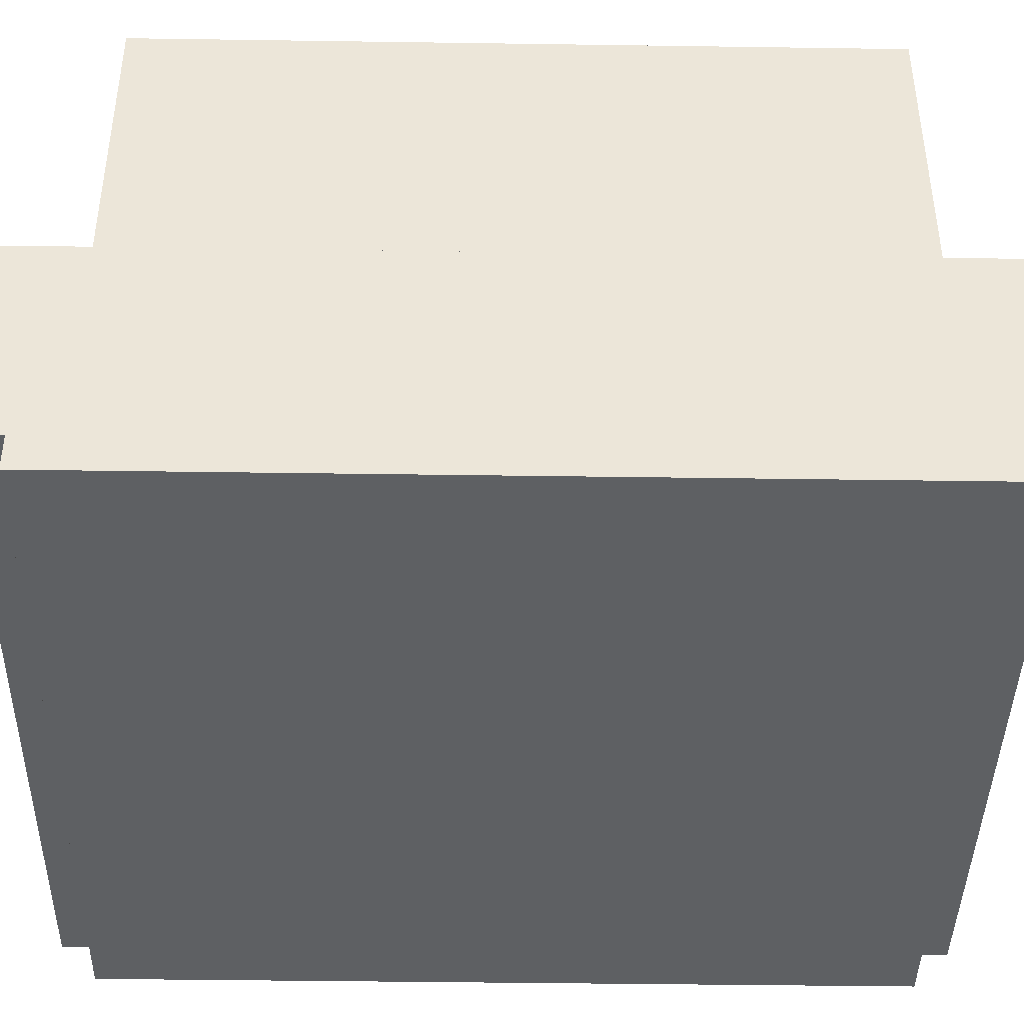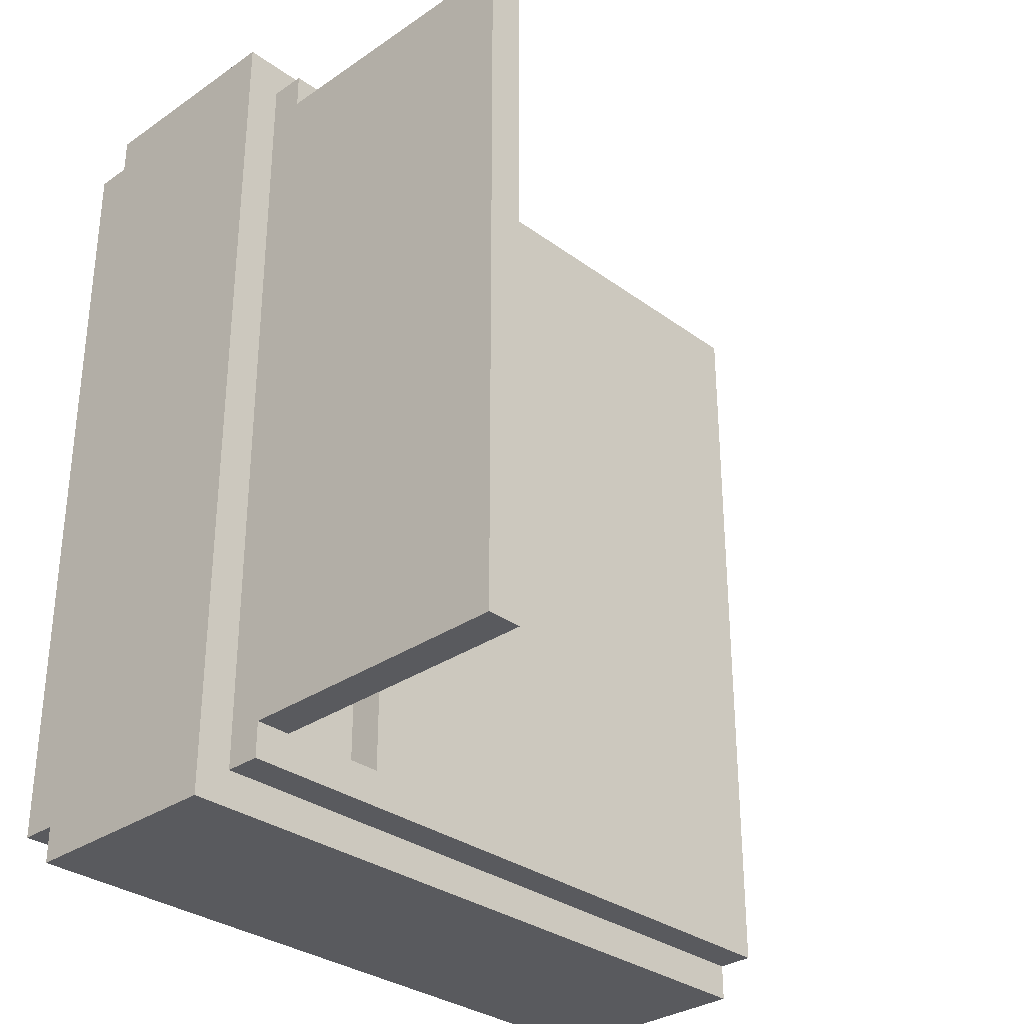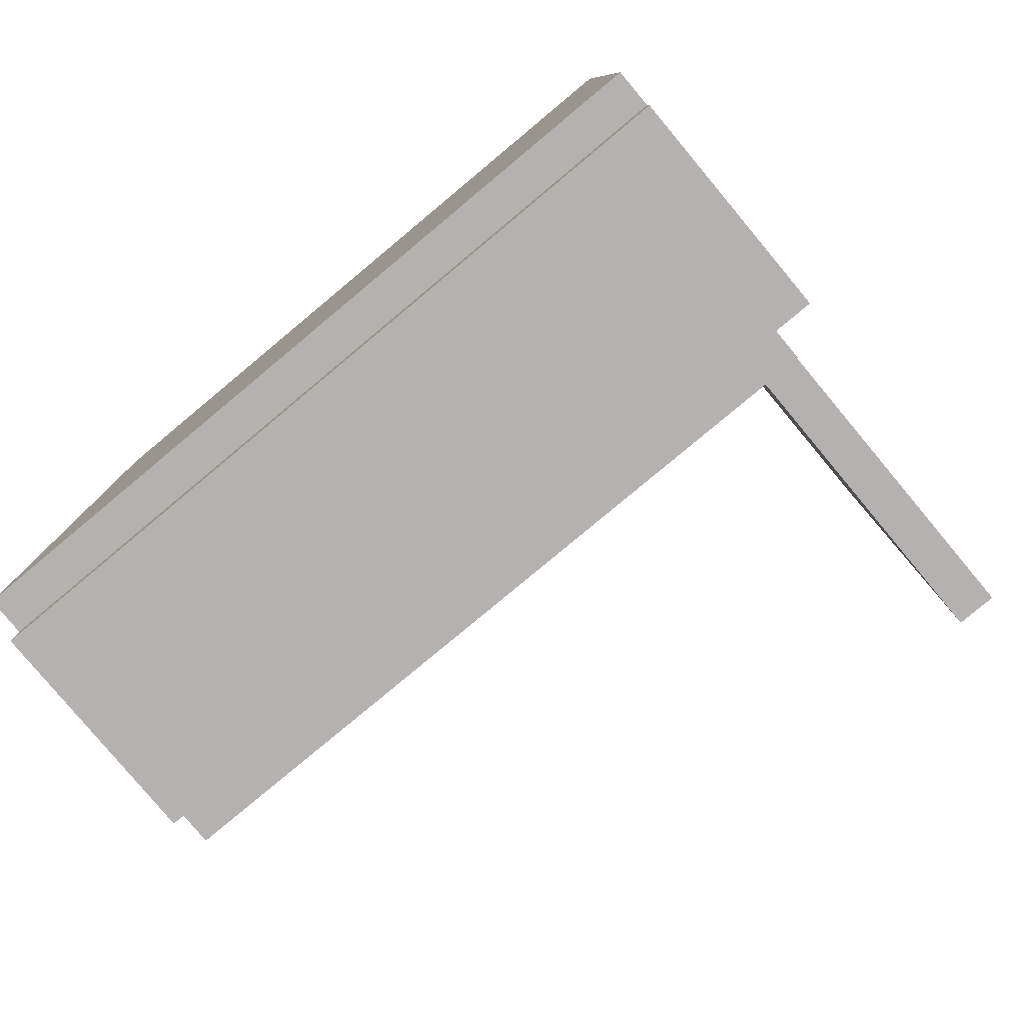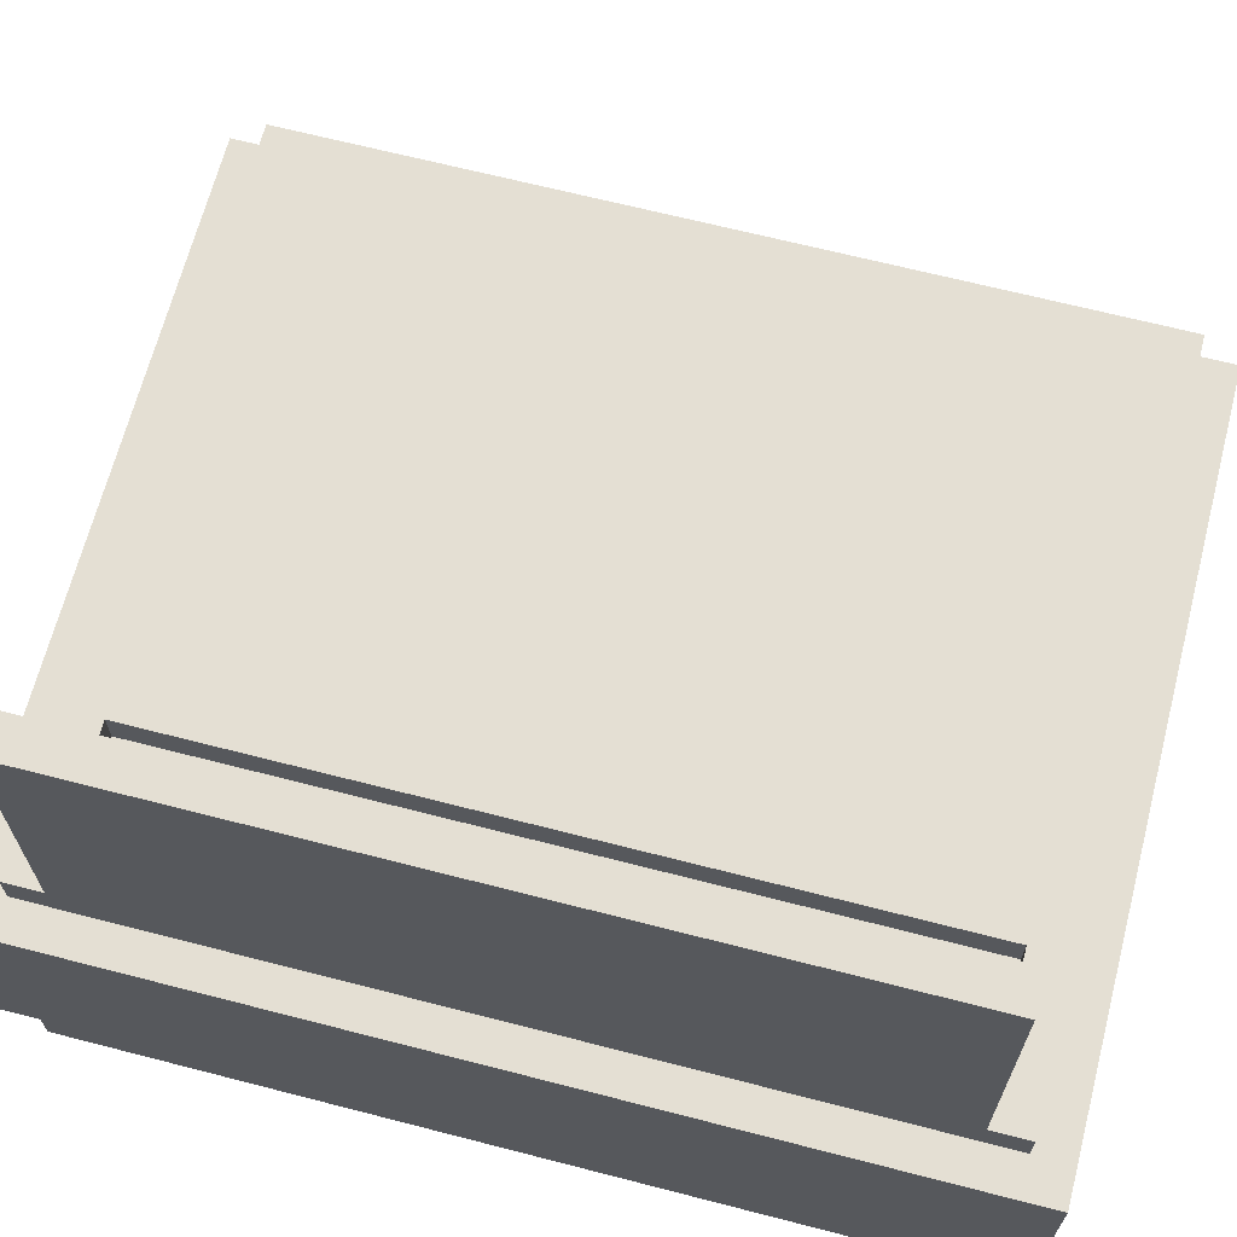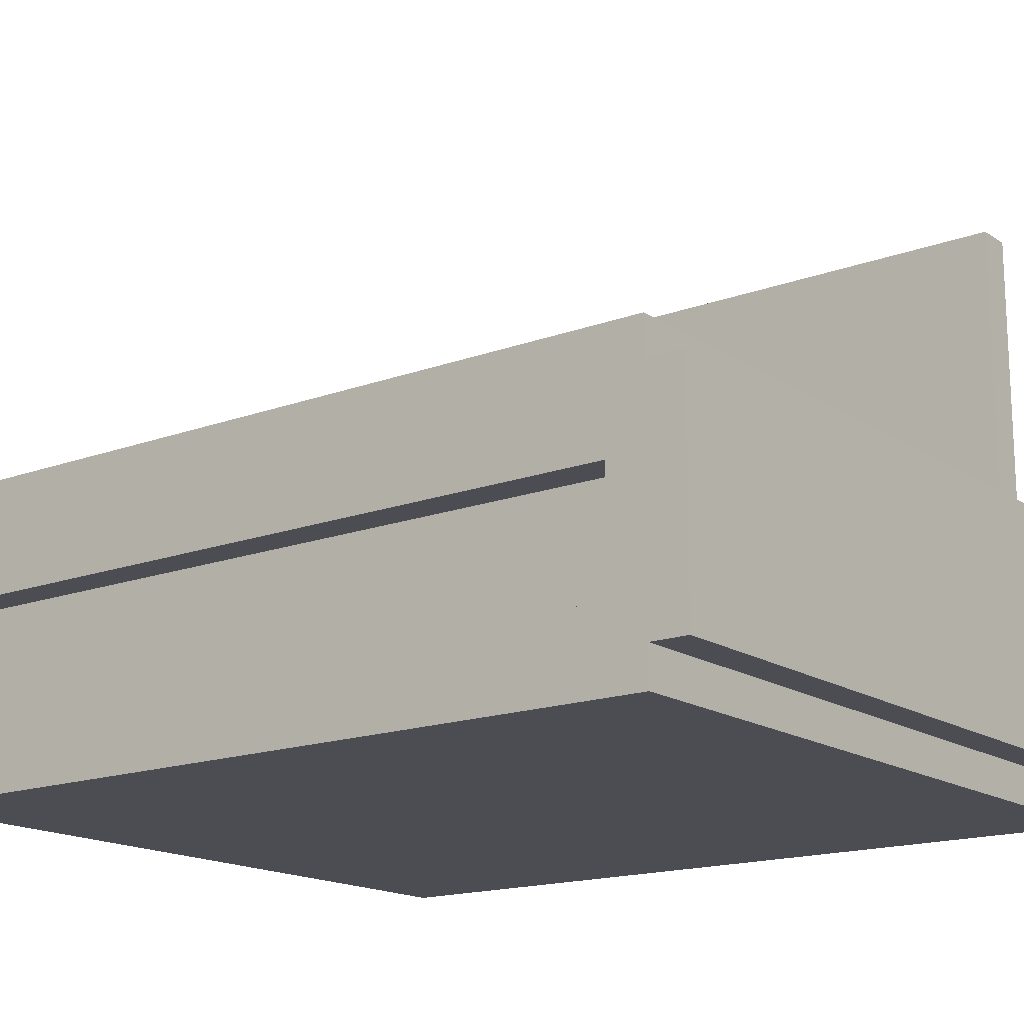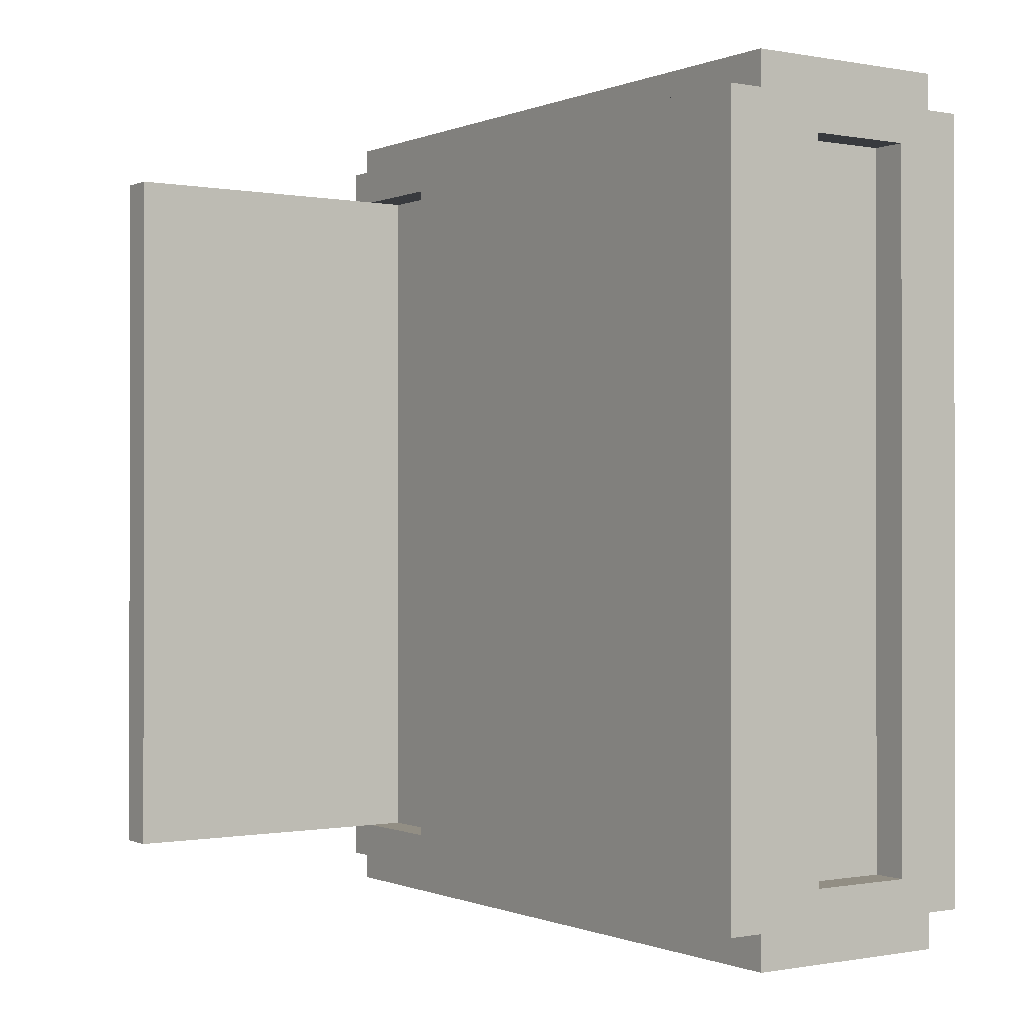
<metadata>
{"format":"obj","ext":"obj","renderer":"f3d","projection":"perspective","resolution":1024,"background":"white","views":[{"elev":-42.1,"azim":89.0,"up":"+Y"},{"elev":-31.5,"azim":134.1,"up":"+Z"},{"elev":-79.8,"azim":39.8,"up":"+Z"},{"elev":66.8,"azim":104.5,"up":"+Y"},{"elev":-16.4,"azim":-52.8,"up":"+Y"},{"elev":-0.4,"azim":-124.3,"up":"+Z"}]}
</metadata>
<code>
o printer
v -1.1 1.5 4.4
v -1.1 1.5 2.2
v -1.1 1.6 4.5
v -1.1 1.6 4.4
v -1.1 1.6 2.2
v -1.1 1.6 2.1
v -1.1 1.7 4.3
v -1.1 1.7 2.3
v -1.1 1.8 4.5
v -1.1 1.8 4.4
v -1.1 1.8 2.2
v -1.1 1.8 2.1
v -1.1 1.9 4.5
v -1.1 1.9 4.4
v -1.1 1.9 2.2
v -1.1 1.9 2.1
v -1.1 2 4.3
v -1.1 2 2.3
v -1.1 2.1 4.4
v -1.1 2.1 4.3
v -1.1 2.1 4.2
v -1.1 2.1 4.1
v -1.1 2.1 4
v -1.1 2.1 3.9
v -1.1 2.2 4.5
v -1.1 2.2 4.4
v -1.1 2.2 4.3
v -1.1 2.2 4.2
v -1.1 2.2 4.1
v -1.1 2.2 4
v -1.1 2.2 3.9
v -1.1 2.2 2.2
v -1.1 2.2 2.1
v -1.1 2.3 4.4
v -1.1 2.3 2.2
v -1 1.7 4.3
v -1 1.7 2.3
v -1 2 4.3
v -1 2 2.3
v 0.7 2.2 4.3
v 0.7 2.2 2.3
v 0.7 2.3 4.3
v 0.7 2.3 2.3
v 0.7 3.1 4.3
v 0.7 3.1 2.3
v 0.4 2.2 4.3
v 0.4 2.2 2.3
v 0.4 2.3 4.3
v 0.4 2.3 2.3
v 0.8 2.2 4.4
v 0.8 2.2 2.2
v 0.8 2.3 4.4
v 0.8 2.3 4.3
v 0.8 2.3 2.3
v 0.8 2.3 2.2
v 0.8 3.1 4.3
v 0.8 3.1 2.3
v 0.9 1.5 4.4
v 0.9 1.5 2.2
v 0.9 1.6 4.5
v 0.9 1.6 4.4
v 0.9 1.6 2.2
v 0.9 1.6 2.1
v 0.9 2.2 4.5
v 0.9 2.2 2.1
v -1.1 1.6 4.5
v -1.1 1.8 4.5
v -1.1 1.9 4.5
v -1.1 2.2 4.5
v 0.2 1.8 4.5
v 0.2 1.9 4.5
v 0.2 2 4.5
v 0.3 1.9 4.5
v 0.3 2 4.5
v 0.3 2.1 4.5
v 0.4 2 4.5
v 0.4 2.1 4.5
v 0.4 2.2 4.5
v 0.5 2.1 4.5
v 0.5 2.2 4.5
v 0.9 1.6 4.5
v 0.9 2.2 4.5
v -1.1 1.5 4.4
v -1.1 1.6 4.4
v -1.1 2.2 4.4
v -1.1 2.3 4.4
v 0.4 2.2 4.4
v 0.5 2.2 4.4
v 0.8 2.2 4.4
v 0.8 2.3 4.4
v 0.9 1.5 4.4
v 0.9 1.6 4.4
v 0.7 2.3 4.3
v 0.7 3.1 4.3
v 0.8 2.3 4.3
v 0.8 3.1 4.3
v -1.1 1.7 2.3
v -1.1 2 2.3
v -1 1.7 2.3
v -1 2 2.3
v 0.4 2.2 2.3
v 0.4 2.3 2.3
v 0.7 2.2 2.3
v 0.7 2.3 2.3
v -1.1 1.7 4.3
v -1.1 2 4.3
v -1 1.7 4.3
v -1 2 4.3
v 0.4 2.2 4.3
v 0.4 2.3 4.3
v 0.7 2.2 4.3
v 0.7 2.3 4.3
v 0.7 2.3 2.3
v 0.7 3.1 2.3
v 0.8 2.3 2.3
v 0.8 3.1 2.3
v -1.1 1.5 2.2
v -1.1 1.6 2.2
v -1.1 2.2 2.2
v -1.1 2.3 2.2
v 0.5 2.2 2.2
v 0.6 2.2 2.2
v 0.8 2.2 2.2
v 0.8 2.3 2.2
v 0.9 1.5 2.2
v 0.9 1.6 2.2
v -1.1 1.6 2.1
v -1.1 1.8 2.1
v -1.1 1.9 2.1
v -1.1 2.2 2.1
v 0.3 1.8 2.1
v 0.3 1.9 2.1
v 0.3 2 2.1
v 0.4 1.9 2.1
v 0.4 2 2.1
v 0.4 2.1 2.1
v 0.5 2 2.1
v 0.5 2.1 2.1
v 0.5 2.2 2.1
v 0.6 2.1 2.1
v 0.6 2.2 2.1
v 0.9 1.6 2.1
v 0.9 2.2 2.1
v -1.1 1.5 4.4
v 0.9 1.5 4.4
v -1.1 1.5 2.2
v 0.9 1.5 2.2
v -1.1 1.6 4.5
v 0.9 1.6 4.5
v -1.1 1.6 4.4
v 0.9 1.6 4.4
v -1.1 1.6 2.2
v 0.9 1.6 2.2
v -1.1 1.6 2.1
v 0.9 1.6 2.1
v -1.1 2 4.3
v -1 2 4.3
v -1.1 2 2.3
v -1 2 2.3
v -1.1 1.7 4.3
v -1 1.7 4.3
v -1.1 1.7 2.3
v -1 1.7 2.3
v -1.1 2.2 4.5
v 0.4 2.2 4.5
v 0.5 2.2 4.5
v 0.9 2.2 4.5
v -1.1 2.2 4.4
v 0.4 2.2 4.4
v 0.5 2.2 4.4
v 0.8 2.2 4.4
v 0.4 2.2 4.3
v 0.7 2.2 4.3
v 0.4 2.2 2.3
v 0.7 2.2 2.3
v -1.1 2.2 2.2
v 0.5 2.2 2.2
v 0.6 2.2 2.2
v 0.8 2.2 2.2
v -1.1 2.2 2.1
v 0.5 2.2 2.1
v 0.6 2.2 2.1
v 0.9 2.2 2.1
v -1.1 2.3 4.4
v 0.8 2.3 4.4
v -1 2.3 4.3
v 0.3 2.3 4.3
v 0.4 2.3 4.3
v 0.7 2.3 4.3
v 0.8 2.3 4.3
v -1 2.3 2.3
v 0.3 2.3 2.3
v 0.4 2.3 2.3
v 0.7 2.3 2.3
v 0.8 2.3 2.3
v -1.1 2.3 2.2
v 0.8 2.3 2.2
v 0.7 3.1 4.3
v 0.8 3.1 4.3
v 0.7 3.1 2.3
v 0.8 3.1 2.3
f 4 2 1
f 5 2 4
f 7 4 3
f 7 6 5
f 7 5 4
f 8 6 7
f 9 7 3
f 10 7 9
f 11 6 8
f 12 6 11
f 13 10 9
f 14 7 10
f 14 10 13
f 15 11 8
f 15 12 11
f 16 12 15
f 17 7 14
f 17 14 13
f 18 16 15
f 18 15 8
f 19 17 13
f 19 18 17
f 20 18 19
f 21 18 20
f 22 18 21
f 23 18 22
f 24 18 23
f 25 19 13
f 26 20 19
f 26 19 25
f 27 21 20
f 27 20 26
f 28 22 21
f 28 21 27
f 29 23 22
f 29 22 28
f 30 24 23
f 30 23 29
f 31 18 24
f 31 24 30
f 32 16 18
f 32 18 31
f 33 16 32
f 34 31 30
f 34 30 29
f 34 32 31
f 34 29 28
f 34 28 27
f 34 27 26
f 35 32 34
f 38 37 36
f 39 37 38
f 42 41 40
f 43 41 42
f 44 43 42
f 45 43 44
f 46 47 48
f 48 47 49
f 50 51 52
f 52 51 53
f 53 51 54
f 54 51 55
f 53 54 56
f 56 54 57
f 58 59 61
f 61 59 62
f 60 61 64
f 62 63 64
f 61 62 64
f 64 63 65
f 70 67 66
f 70 68 67
f 71 69 68
f 71 68 70
f 72 69 71
f 73 71 70
f 73 72 71
f 74 69 72
f 74 72 73
f 75 69 74
f 76 74 73
f 76 75 74
f 77 69 75
f 77 75 76
f 78 69 77
f 79 77 76
f 79 78 77
f 80 78 79
f 81 70 66
f 81 73 70
f 81 80 79
f 81 79 76
f 81 76 73
f 82 80 81
f 87 86 85
f 88 86 87
f 89 86 88
f 90 86 89
f 91 84 83
f 92 84 91
f 95 94 93
f 96 94 95
f 99 98 97
f 100 98 99
f 103 102 101
f 104 102 103
f 105 106 107
f 107 106 108
f 109 110 111
f 111 110 112
f 113 114 115
f 115 114 116
f 119 120 121
f 121 120 122
f 122 120 123
f 123 120 124
f 117 118 125
f 125 118 126
f 127 128 131
f 128 129 131
f 129 130 132
f 131 129 132
f 132 130 133
f 131 132 134
f 132 133 134
f 133 130 135
f 134 133 135
f 135 130 136
f 134 135 137
f 135 136 137
f 136 130 138
f 137 136 138
f 138 130 139
f 137 138 140
f 138 139 140
f 140 139 141
f 127 131 142
f 131 134 142
f 140 141 142
f 137 140 142
f 134 137 142
f 142 141 143
f 146 145 144
f 147 145 146
f 150 149 148
f 151 149 150
f 154 153 152
f 155 153 154
f 158 157 156
f 159 157 158
f 160 161 162
f 162 161 163
f 164 165 168
f 165 166 169
f 168 165 169
f 166 167 170
f 169 166 170
f 170 167 171
f 172 173 174
f 174 173 175
f 171 167 179
f 176 177 180
f 177 178 181
f 180 177 181
f 178 179 182
f 181 178 182
f 179 167 183
f 182 179 183
f 184 185 186
f 186 185 187
f 187 185 188
f 188 185 189
f 189 185 190
f 184 186 191
f 186 187 191
f 187 188 192
f 191 187 192
f 192 188 193
f 184 191 196
f 194 195 196
f 193 194 196
f 192 193 196
f 191 192 196
f 196 195 197
f 198 199 200
f 200 199 201

</code>
